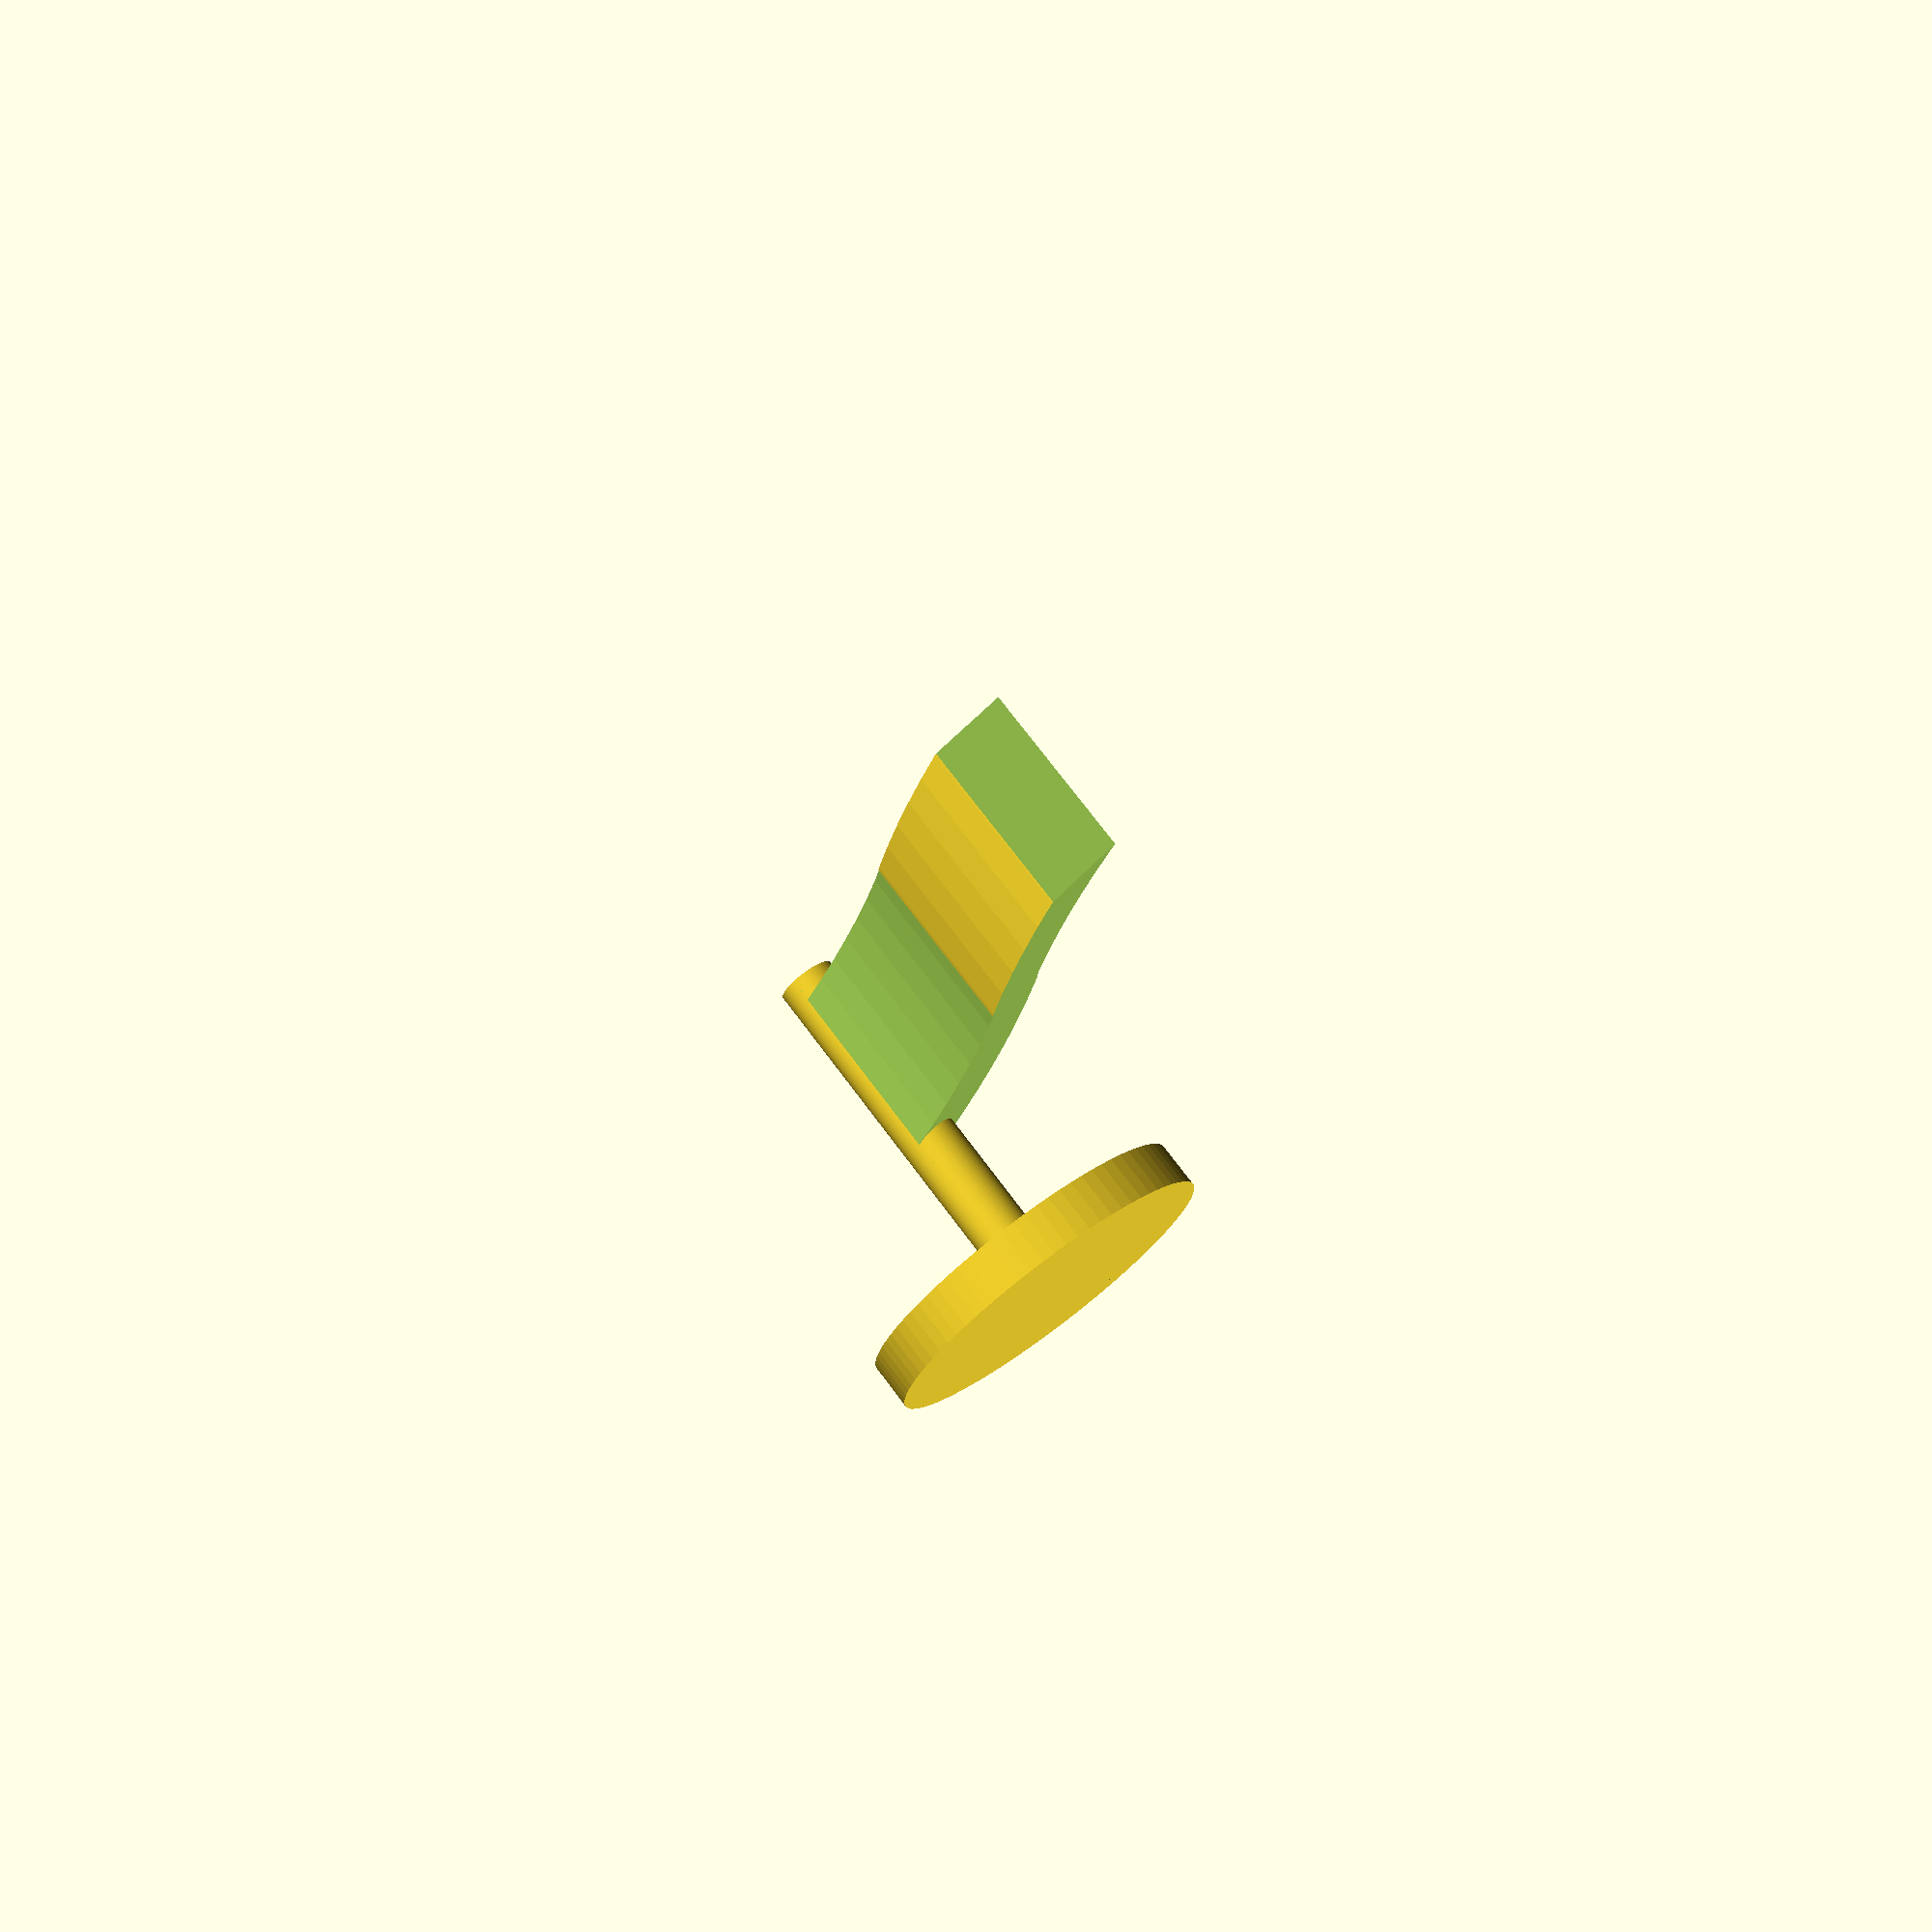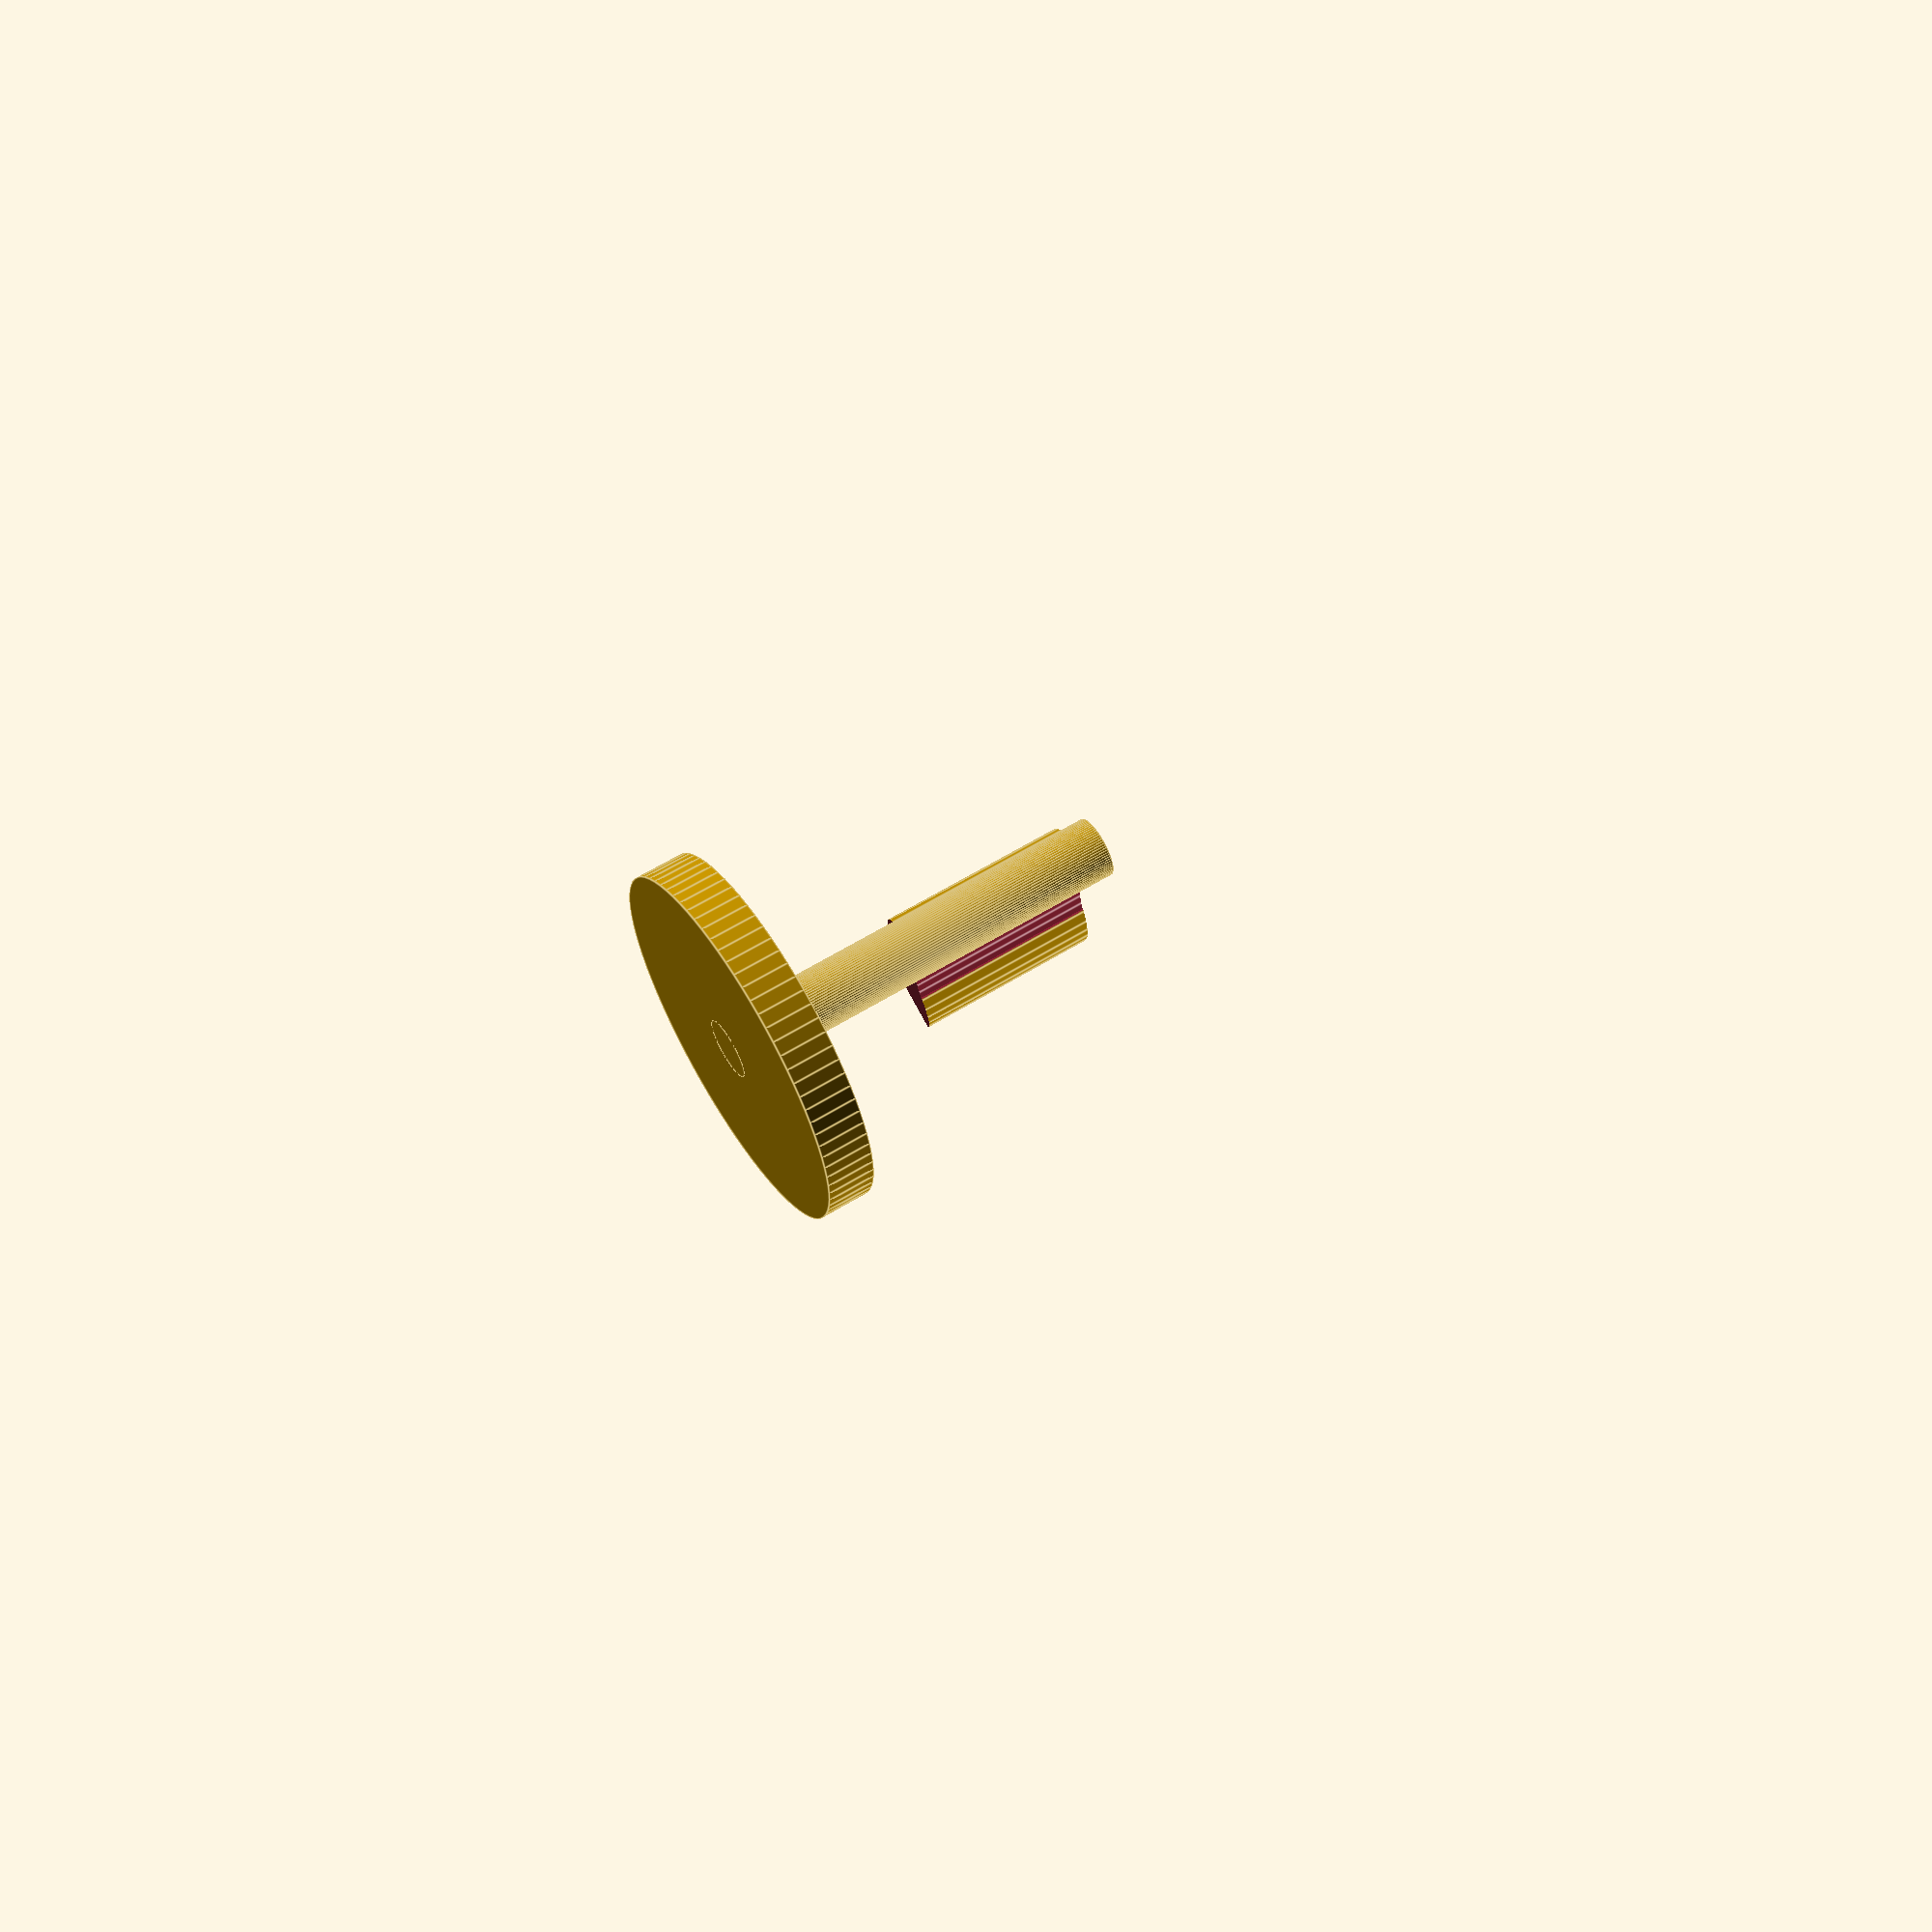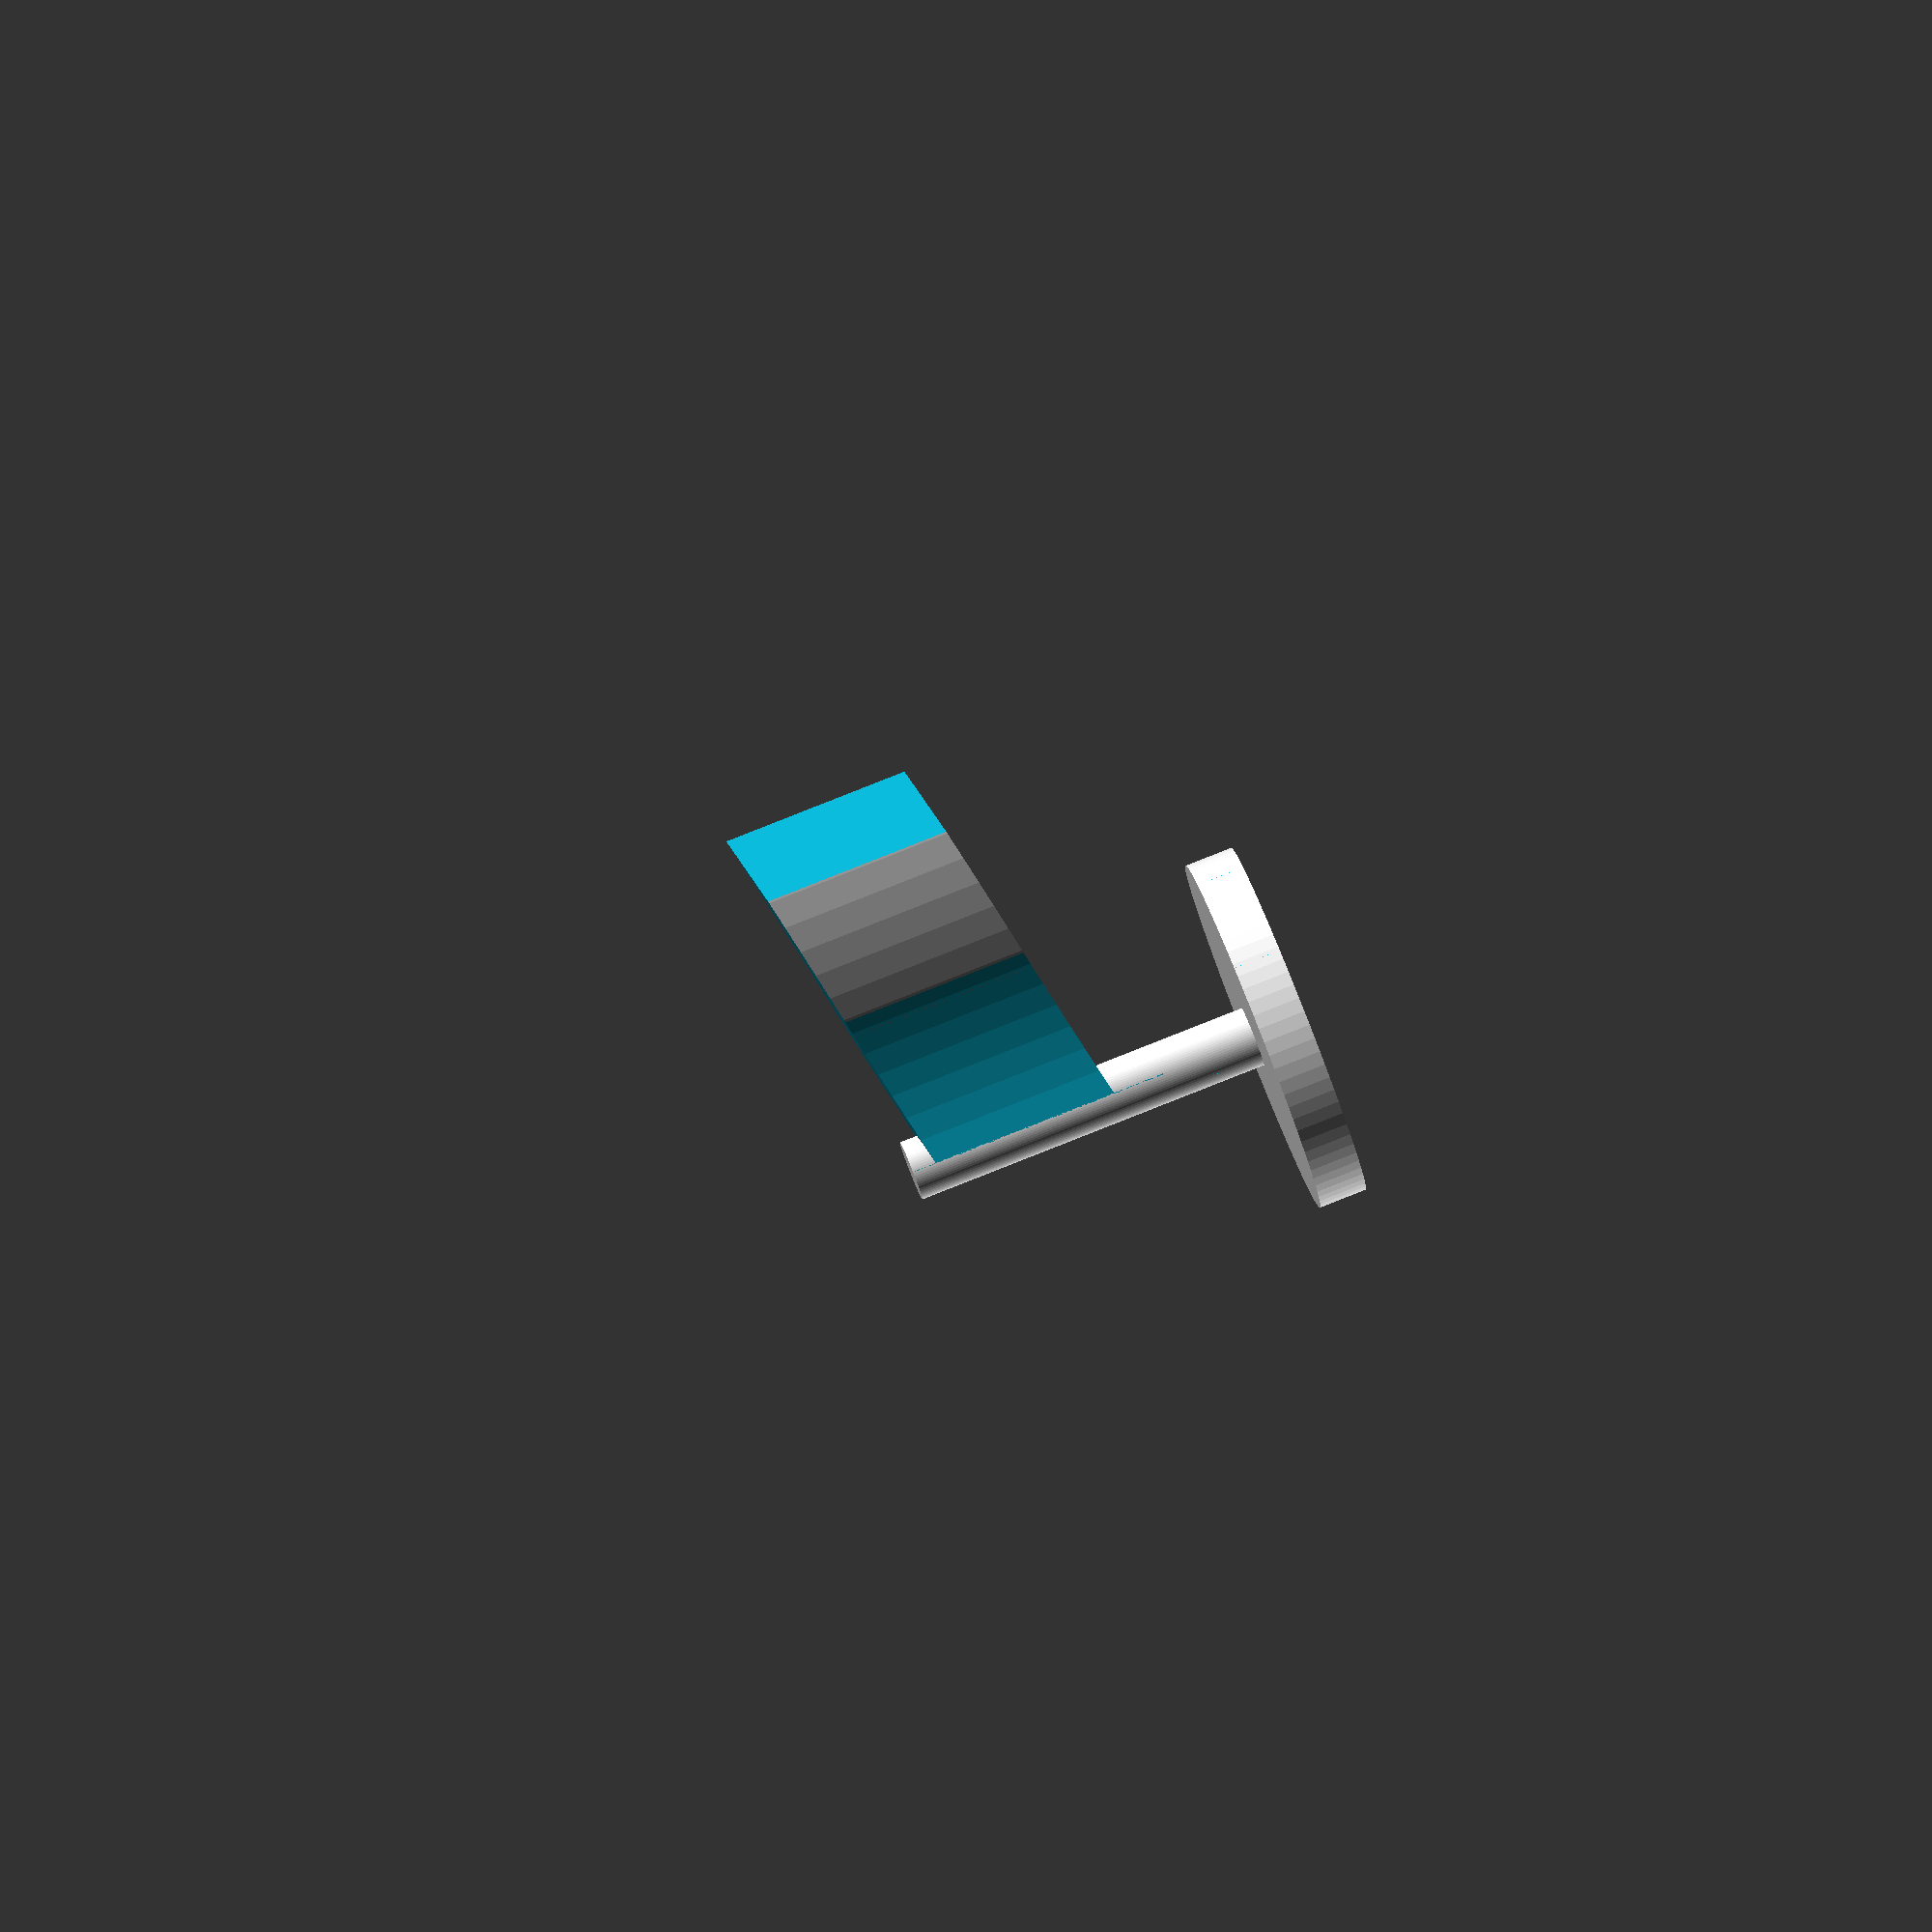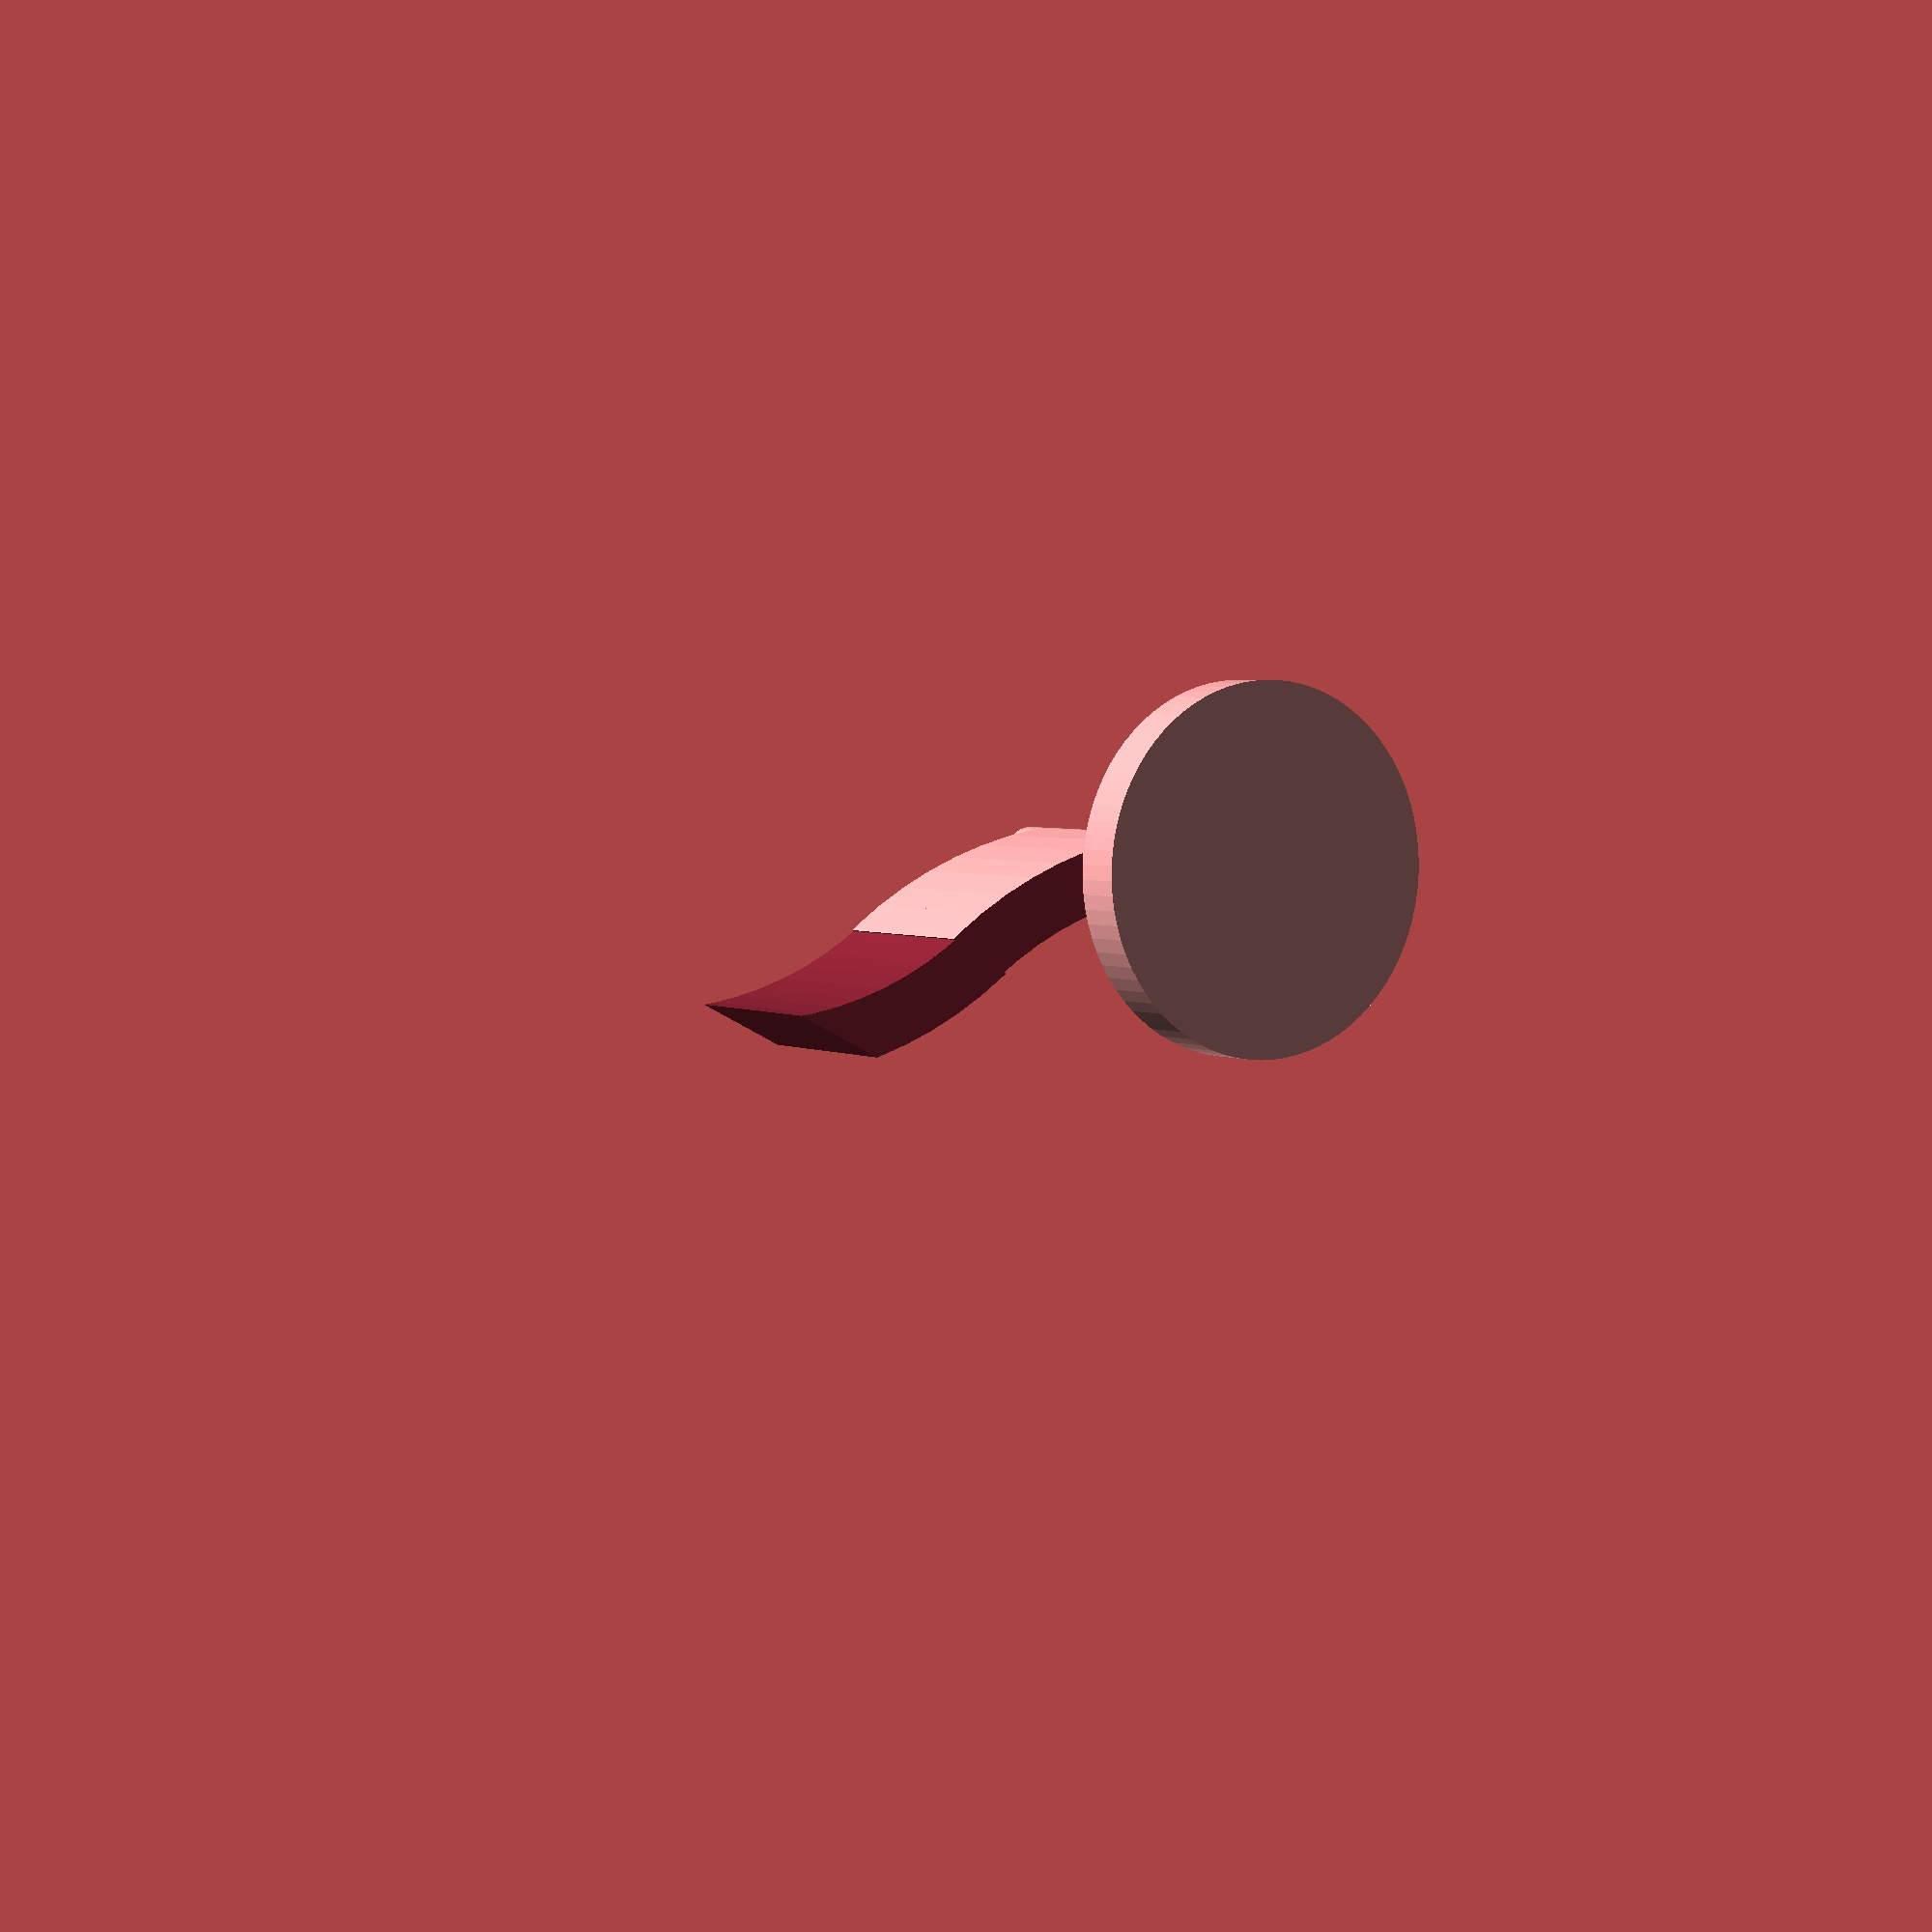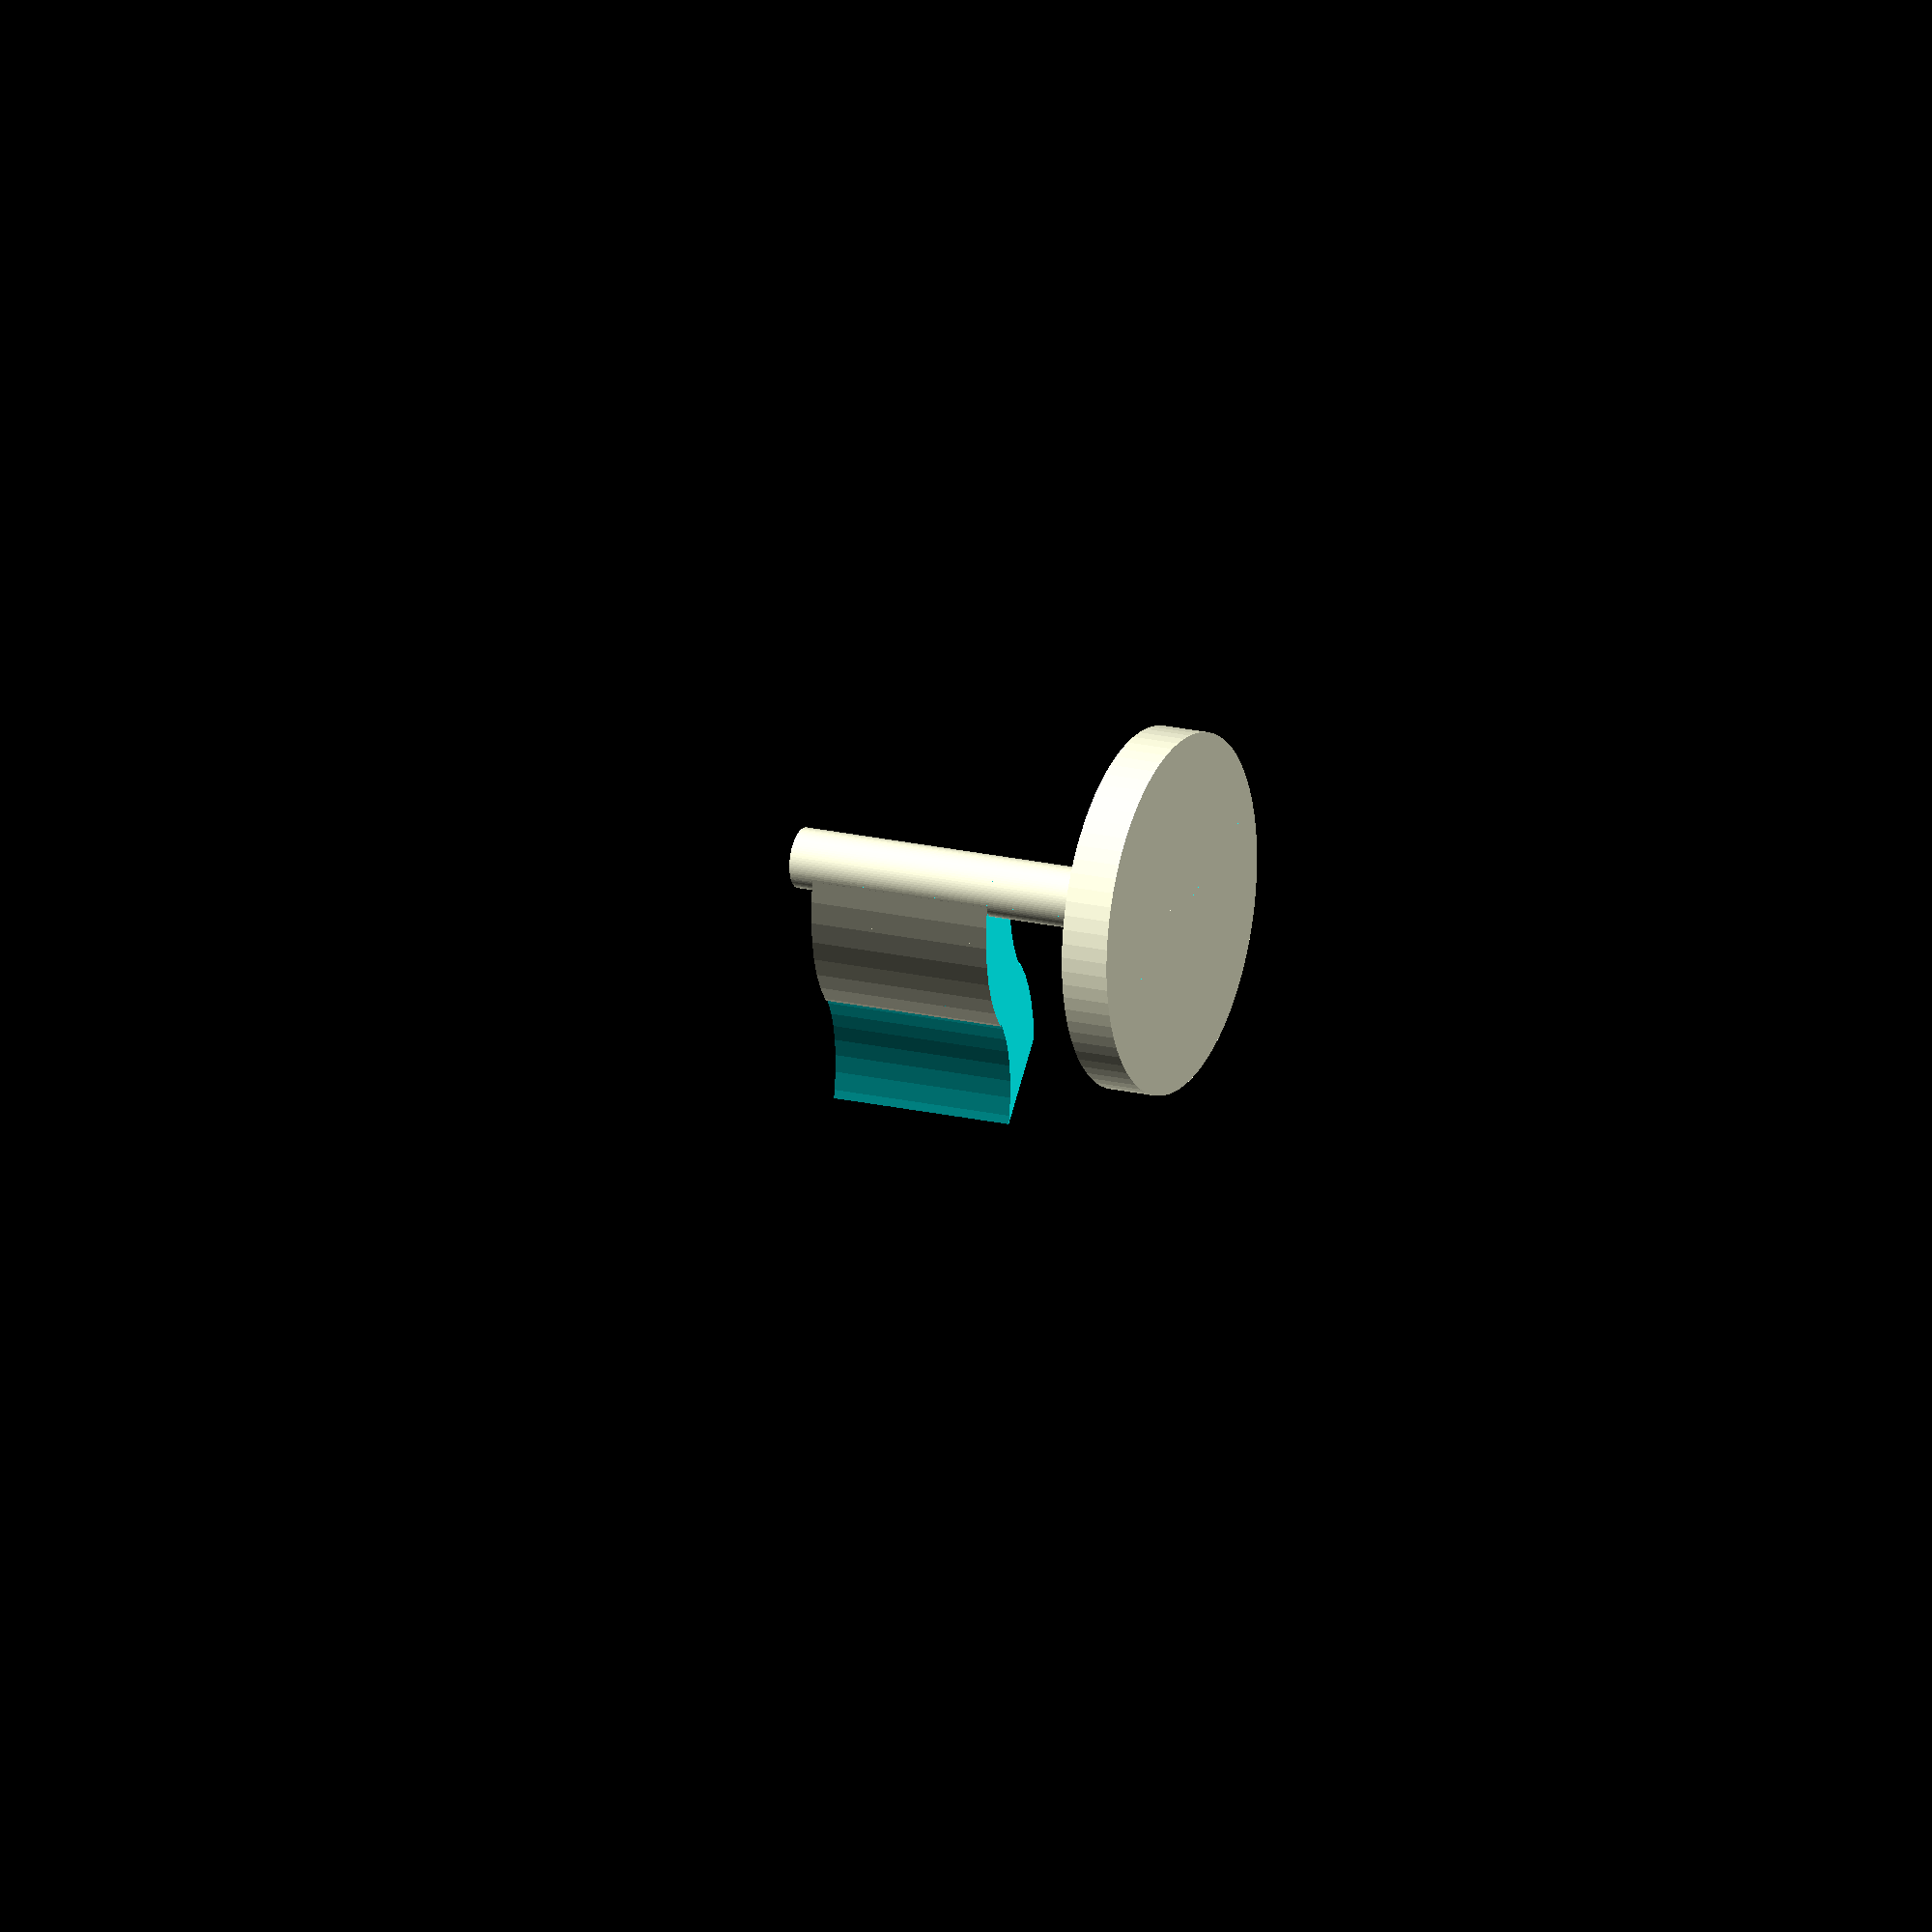
<openscad>
/*
Flag model by Curial Orrit - 2018
All rights reserved
*/

$INCLINA = 12;

cylinder(h=2, r=7.5, $fn=80);
cylinder(h=17, r=1.25, $fn=80);

difference() {
    union() {
        // primer aro
        difference() {
            translate([15,0,8])
            cylinder(h=16, r=16.25, $fn=80);
            translate([15,0,6])
            cylinder(h=20, r=13.75, $fn=80);
            
            translate([-5,-30,0])
            cube([50,30,30]);
            
            translate([-5,15,0])
            rotate([0,0,-45])
            cube([50,30,30]);
        }

        // segon aro
        difference() {
            translate([-10,15,8])
            cylinder(h=16, r=15.5, $fn=80);

            translate([-10,15,6])
            cylinder(h=20, r=13, $fn=80);
            
            translate([-45,12.5,0])
            rotate([0,0,-45])
            cube([60,30,30]);
            
            translate([0,19,0])
            rotate([0,0,-50])
            cube([50,30,30]);
            
            translate([-25,19,0])
            cube([50,30,30]);
        }
    } // end union
    translate([-10,0,16])
    rotate([$INCLINA,0,0])
    cube([20,20,10]);

    translate([-10,0,0])
    rotate([$INCLINA,0,0])
    cube([20,20,8]);
} // end difference

</openscad>
<views>
elev=106.7 azim=120.9 roll=36.8 proj=p view=wireframe
elev=119.4 azim=324.9 roll=302.3 proj=p view=edges
elev=97.2 azim=99.7 roll=111.6 proj=o view=wireframe
elev=356.5 azim=101.0 roll=147.2 proj=p view=wireframe
elev=160.7 azim=20.8 roll=65.8 proj=o view=solid
</views>
